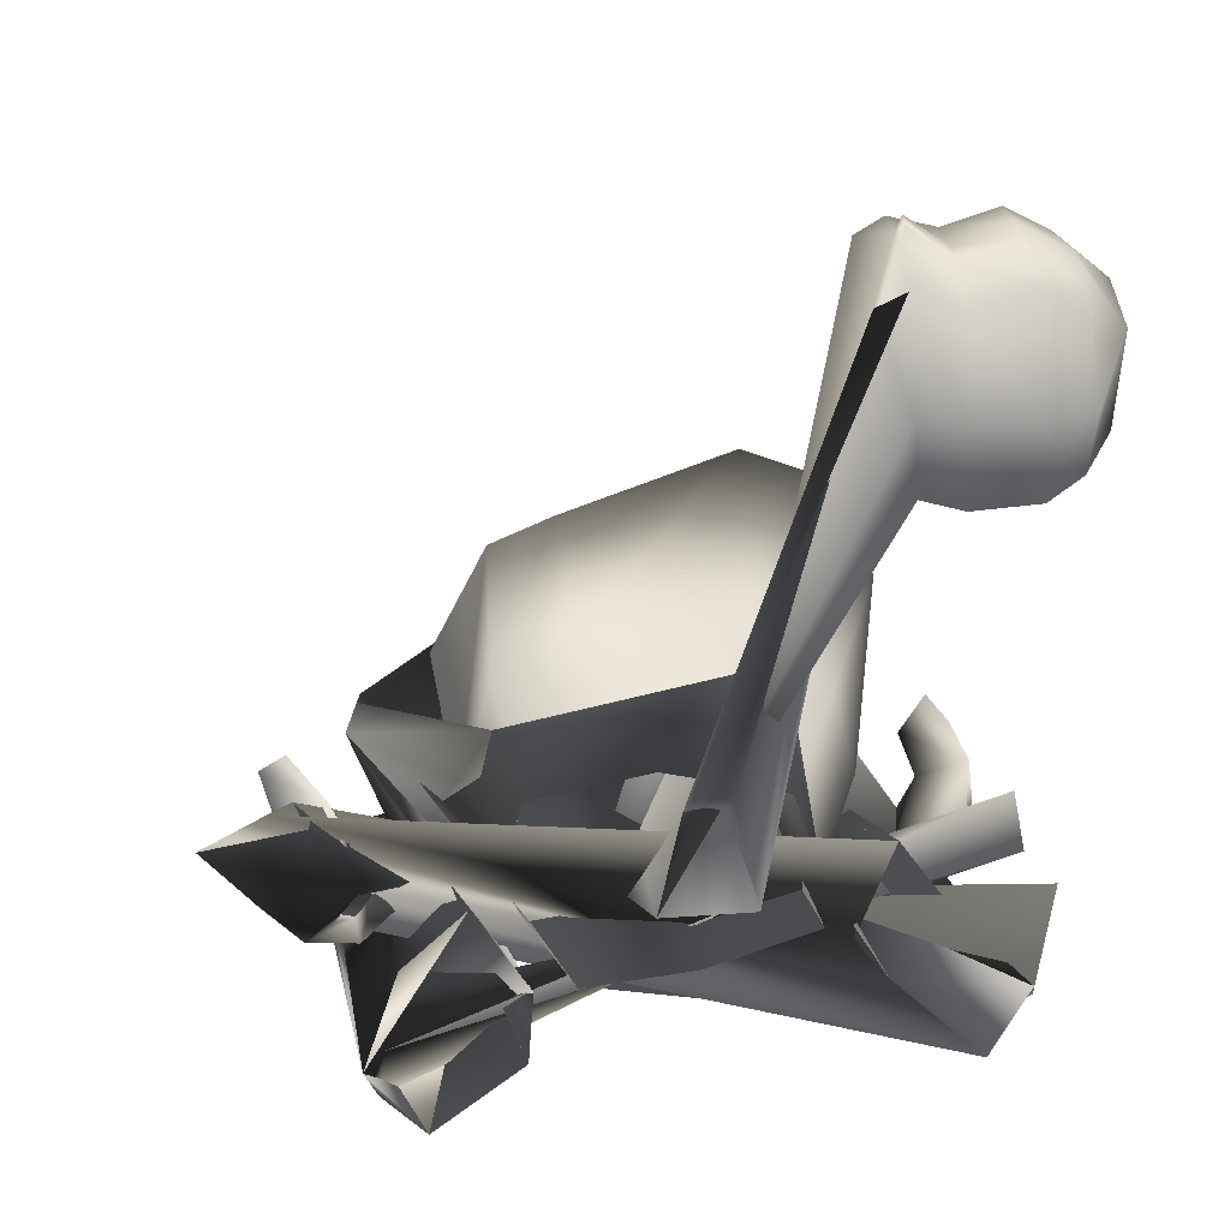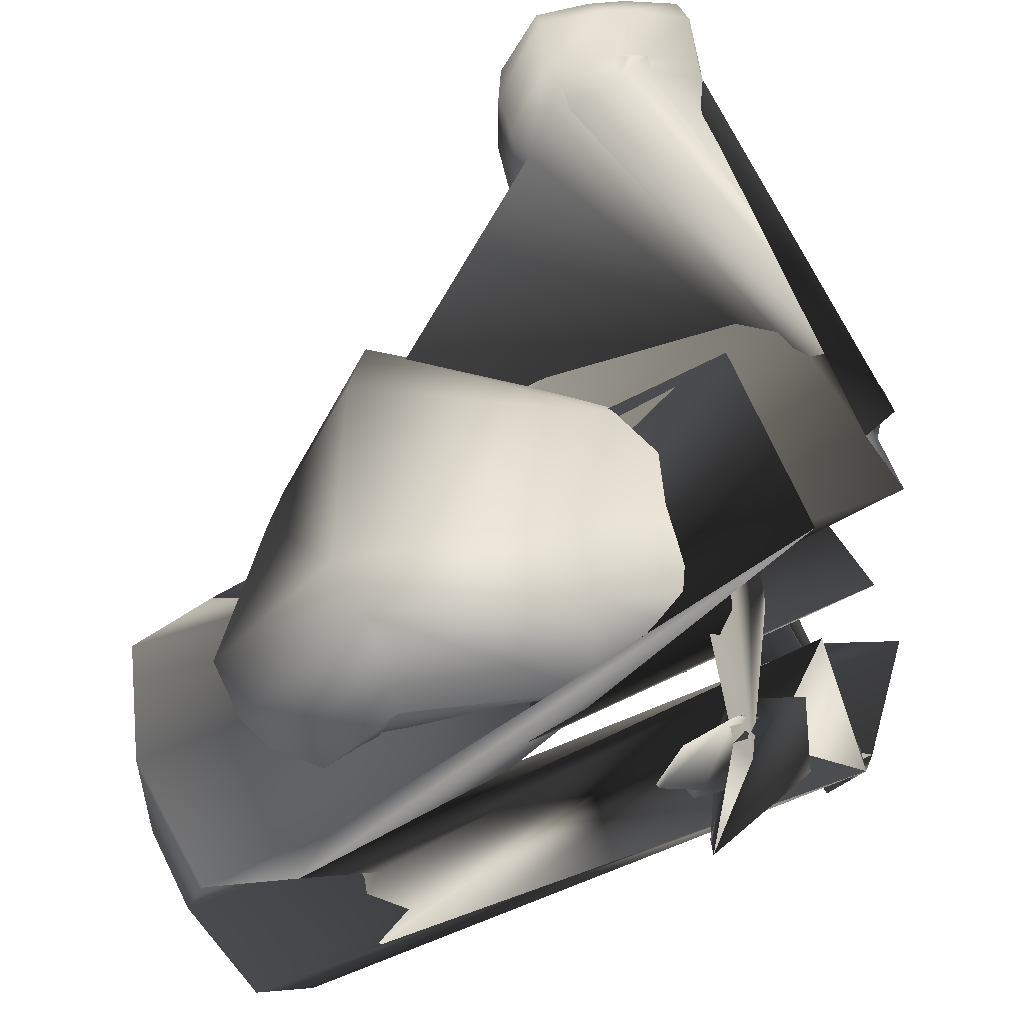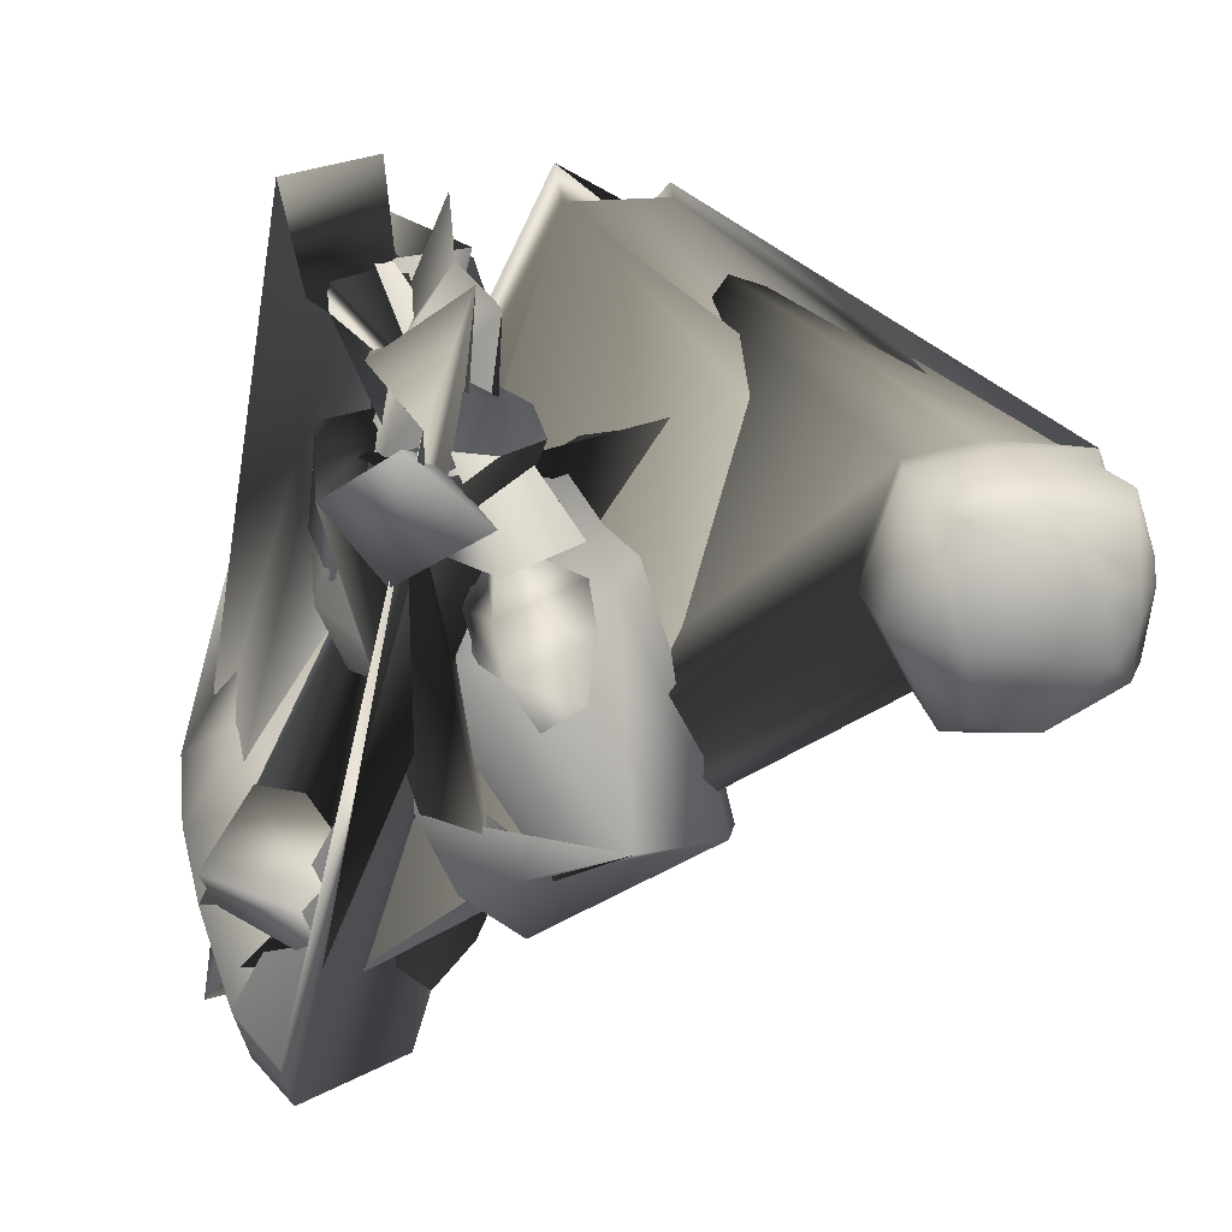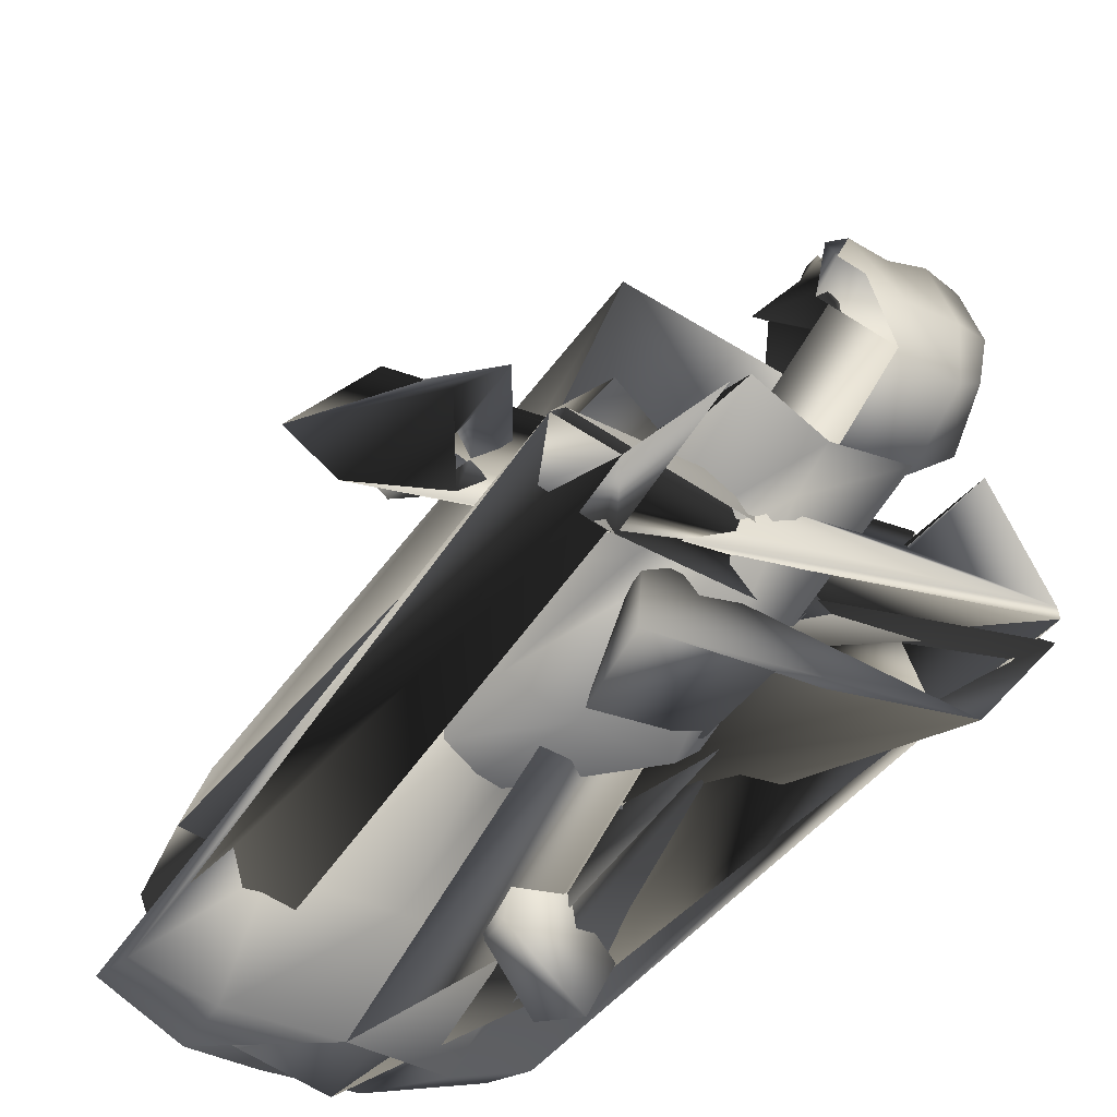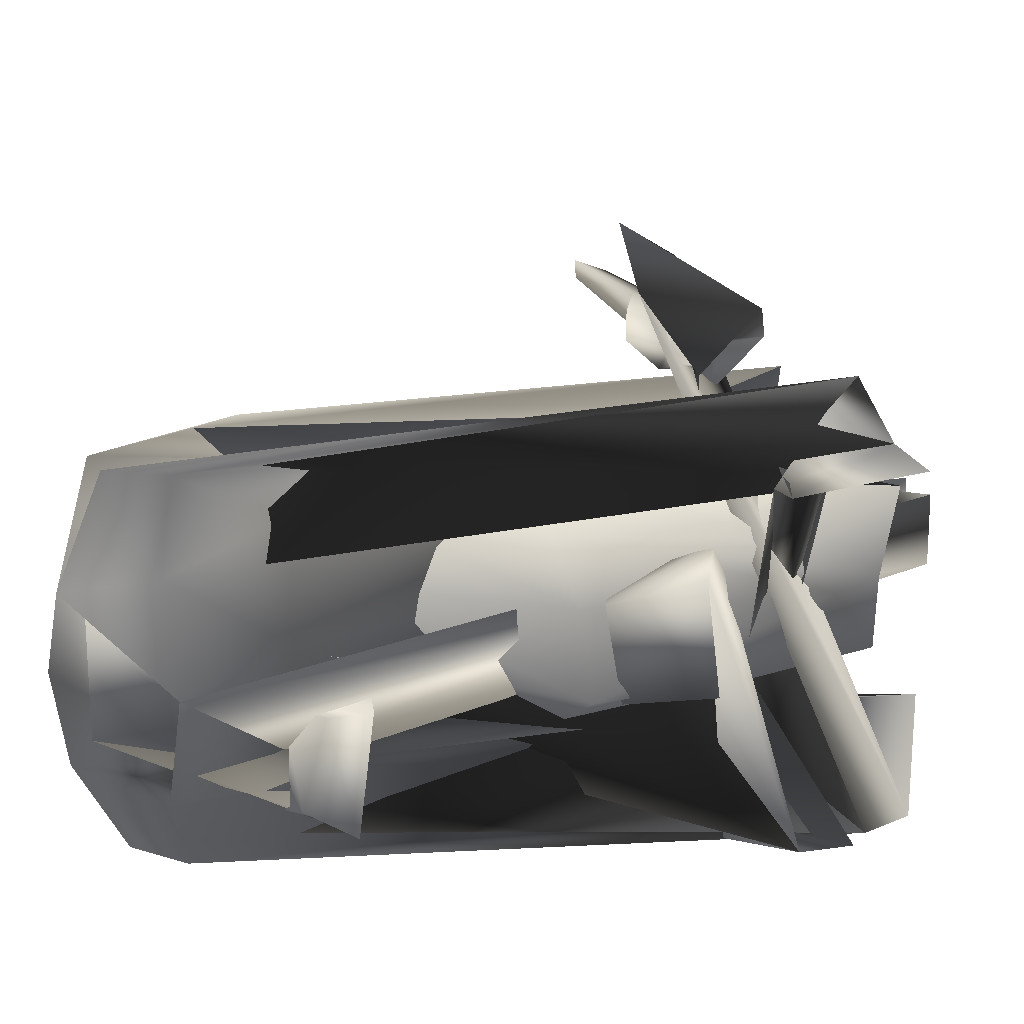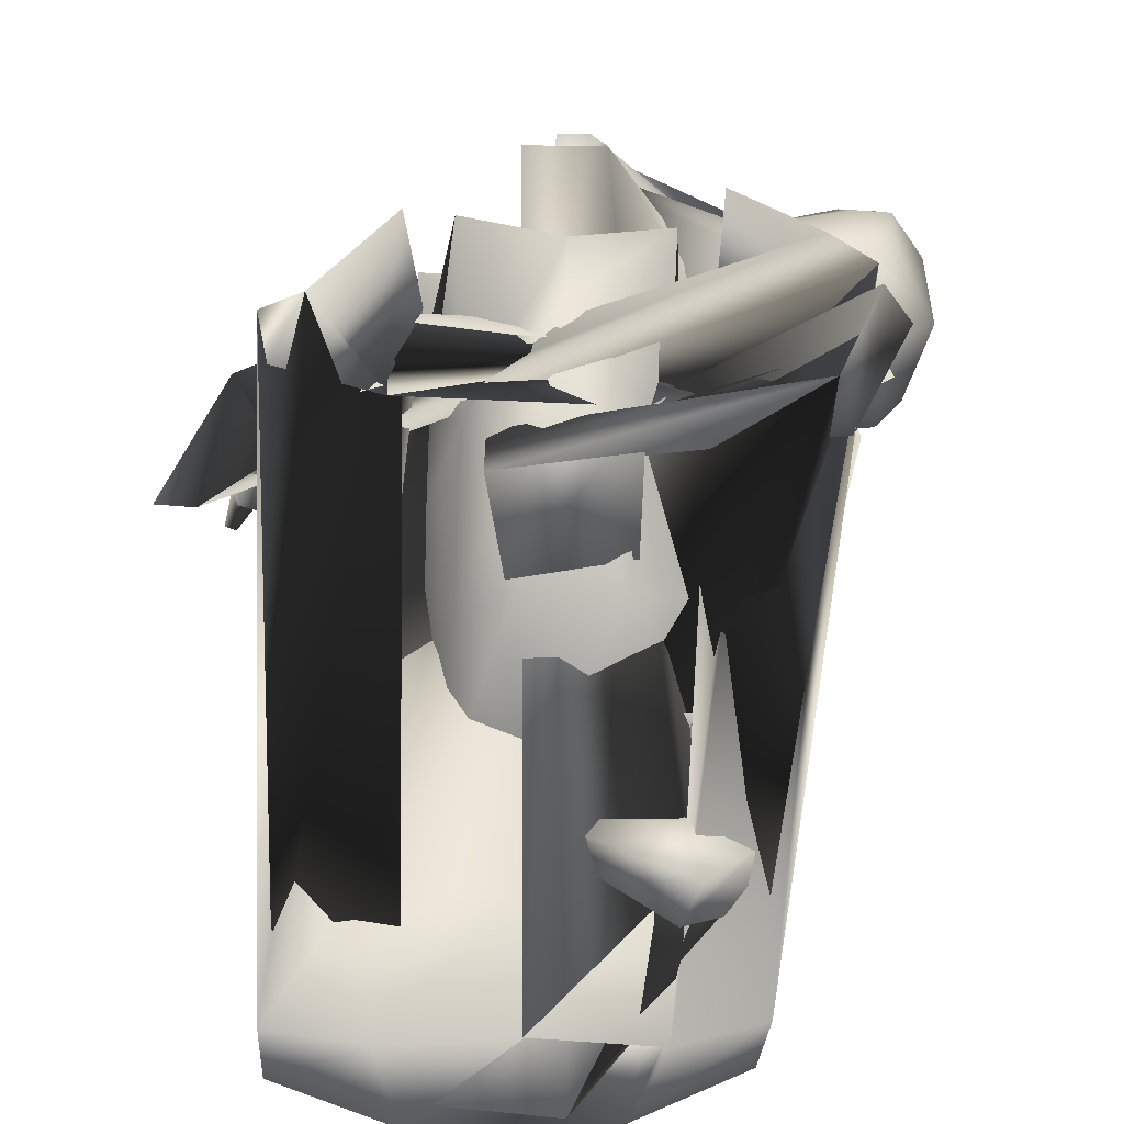
<metadata>
{"format":"obj","ext":"obj","renderer":"f3d","projection":"perspective","resolution":1024,"background":"white","views":[{"elev":25.7,"azim":171.1,"up":"+Z"},{"elev":47.4,"azim":74.9,"up":"+Z"},{"elev":32.2,"azim":-97.3,"up":"+Y"},{"elev":-43.9,"azim":142.8,"up":"+Z"},{"elev":-62.7,"azim":91.2,"up":"+Z"},{"elev":21.6,"azim":-177.3,"up":"+Y"}]}
</metadata>
<code>
o T1L3M001_7
v -0.1165 0.685 0.194
v -0.1425 0.6931 0.1161
v 0.1235 0.6606 0.193
v 0.147 0.6636 0.1148
v -0.08785 0.6842 0.0367
v 0.09285 0.6657 0.0359
v -0.07173 0.5179 -0.03397
v 0.04 0.5065 -0.03154
v 0.003718 0.6694 0.2179
v -0.08472 0.5824 0.2933
v -0.1731 0.5833 0.2395
v -0.2094 0.5348 0.1266
v -0.1514 0.4768 0.05575
v -0.2671 0.345 0.2424
v -0.2276 0.292 0.1725
v -0.128 0.2623 0.1698
v 0.1311 0.4983 0.2323
v 0.04855 0.4992 0.2805
v 0.1647 0.4856 0.1101
v 0.1025 0.4734 0.02223
v 0.1666 0.259 0.1479
v 0.03103 0.2447 0.04732
v 0.1233 0.2461 0.06299
v -0.1427 0.2794 0.3579
v -0.2176 0.3173 0.3395
v -0.1262 0.1713 0.1744
v -0.2002 0.2043 0.1475
v -0.2338 0.2884 0.08132
v -0.09091 0.2148 0.1416
v -0.1846 0.3507 0.04591
v -0.08033 0.3596 0.05024
v -0.1903 0.2261 0.124
v -0.1816 0.3258 0.0561
v -0.06763 0.326 0.06728
v 0.1047 0.2393 0.2531
v 0.03315 0.2181 0.271
v 0.08054 0.09007 0.08834
v 0.01006 0.07524 0.1123
v -0.01917 0.1167 0.0667
v 0.1311 0.1516 0.009999
v 0.004836 0.2351 -0.05186
v 0.09549 0.2113 -0.04359
v 0.08162 0.1087 0.05702
v 0.0943 0.1907 -0.03093
v -0.01737 0.2114 -0.03079
v -0.08126 0.1853 -0.004939
v -0.1899 0.1799 -0.04411
v -0.04722 0.2414 -0.09292
v -0.1277 0.2169 -0.1448
v -0.2015 0.2593 -0.06473
v -0.06995 0.2761 0.03456
v -0.03441 0.2919 -0.1031
v -0.1501 0.2749 -0.161
v -0.02146 0.1102 -0.1427
v 0.086 0.1128 -0.13
v -0.01959 0.01482 -0.1714
v 0.1164 0.0191 -0.1597
v -0.1456 0.1175 -0.07084
v -0.0554 0.1194 -0.08115
v -0.1051 0.1284 -0.0931
v -0.1456 0.1175 -0.07084
v -0.0554 0.1194 -0.08115
v -0.1051 0.1284 -0.0931
v -0.156 0.1176 -0.05854
v -0.04251 0.12 -0.0715
v -0.1021 0.1377 -0.08187
v 0.02298 0.1054 -0.1703
v 0.0425 -0.02759 -0.1407
v -0.1204 0.0806 -0.1416
v -0.1303 0.2 -0.04935
v -0.07677 -0.01892 -0.1266
v 0.1695 0.1012 -0.1862
v 0.1459 -0.005053 -0.1663
v 0.2226 0.01086 -0.02049
v 0.08003 -0.03307 0.05091
v -0.1336 0.09558 0.05734
v -0.1085 0.1352 0.1055
v 0.235 0.1566 0.04414
v 0.2464 0.1193 -0.01048
v -0.1008 -0.009285 0.03723
v -0.222 0.08637 -0.09599
v -0.2072 0.02476 -0.08485
v 0.2808 0.1177 -0.1857
v 0.2799 0.05107 -0.17
v 0.195 0.2203 -0.1074
v 0.03477 0.2103 -0.07881
v 0.02298 0.1054 -0.1703
v -0.09902 0.719 0.3435
v 0.1586 0.7397 0.3093
v -0.1138 0.8343 0.1453
v 0.1023 0.8516 0.1166
v 0.03126 0.7294 0.3262
v -0.007551 0.7824 0.08074
v -0.007344 0.8327 0.1127
v -0.1982 0.7484 0.1748
v -0.16 0.8813 0.1193
v -0.1521 0.7817 0.09762
v -0.3059 0.8239 0.06141
v -0.2713 0.7094 0.06218
v -0.2549 0.864 0.01861
v 0.1834 0.7544 0.143
v 0.1302 0.7728 0.06551
v 0.1477 0.8725 0.05913
v 0.2824 0.786 0.006013
v 0.2408 0.6805 0.0405
v 0.2291 0.8187 -0.04128
v 0.3484 0.6128 0.1729
v 0.3582 0.5681 0.05113
v 0.2669 0.6222 0.1104
v 0.3242 0.5985 0.1763
v 0.4132 0.5507 0.1045
v -0.08281 0.5482 -0.01789
v 0.0466 0.5307 -0.03361
v 0.06682 0.6369 -0.0201
v -0.08803 0.6888 0.002954
v 0.07003 0.6503 0.06158
v -0.04326 0.6531 0.08518
v 0.03467 0.5371 0.02859
v -0.06135 0.5596 0.02877
v -0.2868 0.6623 0.02809
v -0.346 0.7479 0.1178
v -0.2676 0.7403 -0.02915
v -0.3101 0.8091 0.0432
v 0.1595 0.7214 -0.02068
v 0.2633 0.7839 0.02579
v 0.1582 0.7513 0.07686
v 0.1601 0.7043 0.0006482
v 0.2666 0.7484 -0.04483
v 0.2949 0.6442 0.07476
v 0.274 0.6251 0.06674
v 0.2551 0.6281 0.09338
v 0.2757 0.6651 0.1135
v 0.2101 0.6334 0.1031
v 0.323 0.696 0.08745
v 0.265 0.7049 0.1498
v 0.2701 0.6293 0.04143
v 0.2995 0.6052 0.06365
v 0.3198 0.6285 0.08714
v 0.2652 0.5901 0.07024
v 0.2808 0.6501 0.1489
v 0.3236 0.5575 0.08778
v 0.3329 0.565 0.1129
v 0.2996 0.5601 0.1134
v 0.297 0.5561 0.07332
v 0.2927 0.6095 0.1791
v 0.3511 0.5066 0.1604
v 0.3365 0.5069 0.1482
v 0.3257 0.5392 0.1929
v 0.2714 0.5843 0.08594
v 0.2873 0.5715 0.1025
v 0.2827 0.6279 0.166
v 0.2757 0.6394 0.1553
v 0.2639 0.63 0.1563
v 0.2577 0.5783 0.09269
v 0.2746 0.5636 0.1049
v 0.2717 0.6164 0.1691
v 0.274 0.3958 -0.1099
v 0.2659 0.4028 -0.1191
v 0.2734 0.4055 -0.1227
v 0.2816 0.3984 -0.1135
v 0.264 0.6682 0.2077
v 0.276 0.6497 0.2052
v 0.2884 0.6586 0.1981
v 0.2792 0.6742 0.1927
v -0.3117 0.711 0.1951
v -0.2036 0.6925 0.1506
v -0.3305 0.6918 0.1204
v -0.2459 0.6666 0.07815
v -0.257 0.5029 0.1491
v -0.2773 0.5213 0.1985
v -0.2731 0.4915 0.1571
v -0.2786 0.664 0.1189
v -0.2545 0.6602 0.1138
v -0.2664 0.6243 0.09136
v -0.2999 0.6301 0.1152
v -0.2501 0.6613 0.1421
v -0.2782 0.6791 0.1568
v -0.2842 0.6573 0.2
v -0.229 0.6229 0.102
v -0.2429 0.5626 0.1006
v -0.2629 0.5633 0.1047
v -0.2603 0.5614 0.1334
v -0.288 0.5585 0.1255
v -0.2802 0.5962 0.2084
v -0.3593 0.5602 0.6663
v -0.3618 0.6228 0.6686
v -0.3953 0.6791 0.6167
v -0.372 0.5224 0.5868
v -0.1702 0.6937 0.6521
v -0.1845 0.5506 0.6671
v -0.3464 0.7219 0.6604
v -0.3545 0.7437 0.569
v -0.2032 0.7232 0.5633
v -0.1973 0.7039 0.6691
v -0.2031 0.6451 0.6888
v -0.2065 0.6119 0.6886
v -0.2251 0.515 0.5788
v -0.2139 0.5472 0.6823
v -0.2628 0.5443 0.6684
v -0.2448 0.7146 0.6541
v -0.2513 0.6479 0.6734
v -0.2287 0.6146 0.4465
v -0.2312 0.5141 0.5023
v -0.2741 0.5053 0.4959
v -0.2693 0.6183 0.4392
v -0.2449 0.7374 0.5619
v -0.2101 0.7135 0.4855
v -0.2508 0.726 0.4774
v -0.3407 0.51 0.5025
v -0.3396 0.6243 0.4455
v -0.3172 0.7315 0.4829
v -0.3086 0.6254 0.6973
v -0.3167 0.5526 0.6877
v -0.3714 0.5347 0.523
v -0.4028 0.6329 0.5038
v -0.3319 0.5087 0.5803
v -0.3506 0.7311 0.5065
v -0.2694 0.5061 0.5813
v -0.3094 0.749 0.56
v -0.2988 0.721 0.6736
v -0.2078 0.6431 0.7055
v -0.2103 0.6198 0.7074
v -0.2545 0.6179 0.676
v -0.3595 0.6637 0.6661
v -0.3054 0.6554 0.6938
v -0.4006 0.6063 0.6356
v 0.01484 0.8556 0.2812
v -0.04311 0.9004 0.2075
v -0.02128 0.8558 0.2805
v 0.04379 0.9 0.2091
v -0.02166 0.8896 0.3089
v 0.01345 0.8883 0.3114
f 52 53 50 51
f 56 57 51 50
f 69 67 58 71
f 70 86 67 69
f 71 58 60 68
f 67 72 73 59
f 74 75 68 73
f 77 88 70 76
f 2 1 88 77
f 3 4 78 89
f 89 78 79 85
f 90 77 76 80
f 94 90 80 75
f 78 91 74 79
f 95 70 69 81
f 81 69 71 82
f 84 73 72 83
f 101 85 79 102
f 80 96 82 71
f 76 97 96 80
f 5 2 77 90
f 4 6 91 78
f 12 11 1 2
f 13 12 2 5
f 17 19 4 3
f 19 20 6 4
f 45 34 31 41
f 39 29 34 45
f 29 39 38 26
f 18 17 3 9
f 9 3 89 92
f 20 8 93 6
f 7 13 5 93
f 11 10 9 1
f 91 94 75 74
f 6 93 94 91
f 25 24 10 11
f 14 25 11 12
f 36 35 17 18
f 35 21 19 17
f 15 14 12 13
f 16 15 13 7
f 23 22 8 20
f 21 23 20 19
f 22 16 7 8
f 24 36 18 10
f 27 26 24 25
f 28 27 25 14
f 38 37 35 36
f 37 40 21 35
f 30 28 14 15
f 31 30 15 16
f 42 41 22 23
f 40 42 23 21
f 41 31 16 22
f 26 38 36 24
f 32 29 26 27
f 39 43 37 38
f 43 44 40 37
f 33 32 28 30
f 34 33 30 31
f 44 45 41 42
f 47 46 43 39
f 46 55 44 43
f 54 47 39 45
f 55 54 45 44
f 49 48 46 47
f 56 50 47 54
f 50 53 49 47
f 57 56 54 55
f 51 57 55 46
f 53 52 48 49
f 52 51 46 48
f 99 95 81 98
f 107 97 95 99
f 96 100 98 82
f 86 85 72 67
f 92 89 85 86
f 103 74 73 84
f 102 79 74 103
f 97 107 100 96
f 83 72 85 101
f 75 80 71 68
f 59 73 68 60
f 97 76 70 95
f 1 9 92 88
f 88 92 86 70
f 93 5 90 94
f 113 112 115 114
f 121 120 114 115
f 117 116 29 32
f 116 122 34 29
f 122 123 33 34
f 123 117 32 33
f 119 118 116 117
f 114 120 122 116
f 113 114 116 118
f 120 121 123 122
f 121 115 117 123
f 112 113 118 119
f 115 112 119 117
f 101 105 104 83
f 102 124 105 101
f 106 103 84 104
f 124 102 103 106
f 109 99 98 108
f 110 107 99 109
f 100 111 108 98
f 107 110 111 100
f 130 136 134 129
f 131 133 136 130
f 135 132 129 134
f 133 131 132 135
f 105 126 125 104
f 124 127 126 105
f 128 106 104 125
f 127 124 106 128
f 125 167 165 128
f 128 165 166 127
f 127 166 168 126
f 126 168 167 125
f 109 136 133 110
f 110 133 135 111
f 108 134 136 109
f 111 135 134 108
f 169 184 170 171
f 173 174 175 172
f 179 176 177 178
f 179 180 181 174
f 184 178 175 183
f 180 182 183 181
f 169 182 178 184
f 182 169 171 183
f 174 181 183 175
f 170 184 183 171
f 178 177 172 175
f 176 179 174 173
f 168 173 172 167
f 172 177 165 167
f 176 166 165 177
f 166 176 173 168
f 228 229 231 190
f 224 191 192 187
f 232 189 194 195
f 231 232 195 196
f 197 198 199 218
f 194 193 206 200
f 202 203 204 205
f 207 202 205 208
f 205 204 209 210
f 208 205 210 211
f 210 209 214 215
f 216 213 185 188
f 211 210 215 217
f 188 226 215 214
f 217 215 187 192
f 203 197 218 204
f 193 207 208 206
f 204 218 216 209
f 206 208 211 219
f 209 216 188 214
f 219 211 217 192
f 190 231 196 198
f 64 228 197 203
f 66 64 203 202
f 65 66 202 207
f 230 65 207 193
f 218 199 213 216
f 201 200 220 225
f 200 206 219 220
f 225 220 191 224
f 220 219 192 191
f 195 194 200 201
f 228 190 198 197
f 199 223 212 213
f 198 196 223 199
f 222 221 201 223
f 223 201 225 212
f 196 195 221 222
f 229 227 232 231
f 227 230 189 232
f 213 212 186 185
f 186 224 187 226
f 212 225 224 186
f 61 87 228 64
f 87 62 65 230
f 62 63 66 65
f 63 61 64 66
f 228 230 227 229
f 189 230 193 194
f 185 186 226 188
f 147 143 142 146
f 137 130 129 138
f 139 131 130 137
f 132 140 138 129
f 141 137 138 142
f 145 148 146 142
f 140 145 142 138
f 131 139 140 132
f 143 147 148 145
f 143 144 141 142
f 149 139 143 150
f 152 151 145 140
f 139 149 152 140
f 150 143 145 151
f 149 150 151 152
f 10 18 9
f 27 28 32
f 42 40 44
f 98 81 82
f 8 7 93
f 104 84 83
f 182 180 179
f 178 182 179
f 226 187 215
f 201 221 195
f 196 222 223
f 87 230 228
f 148 147 146
f 139 137 144
f 144 143 139
f 141 144 137
f 145 143 142

</code>
